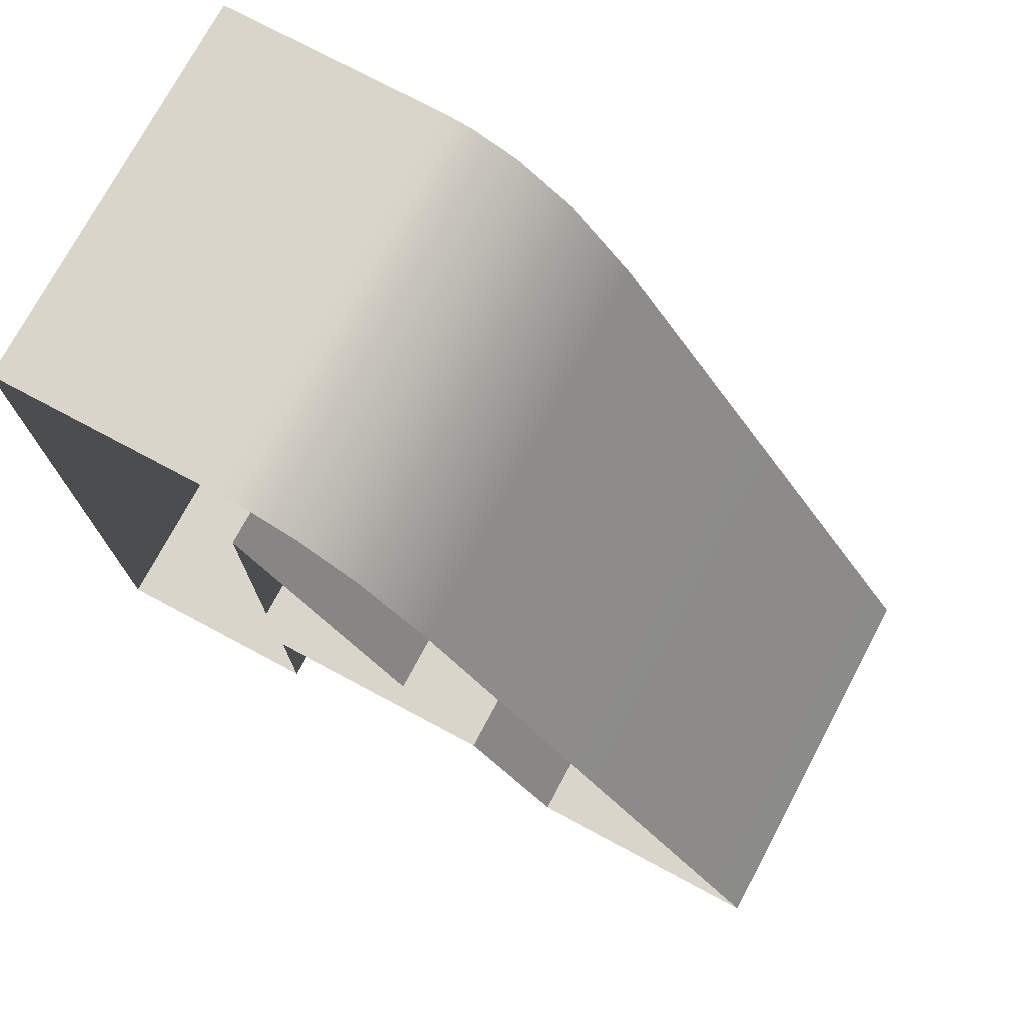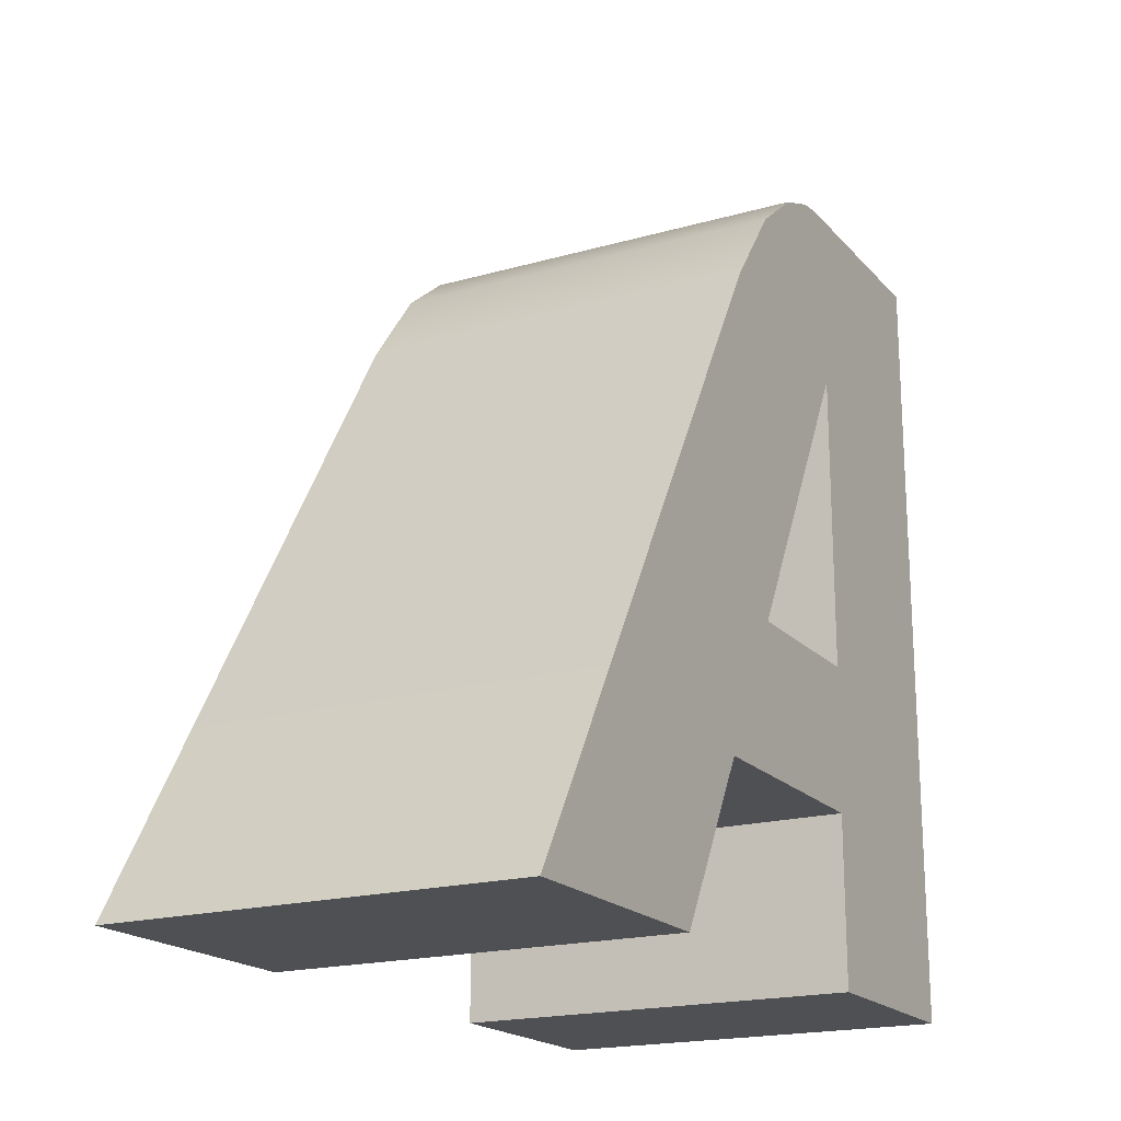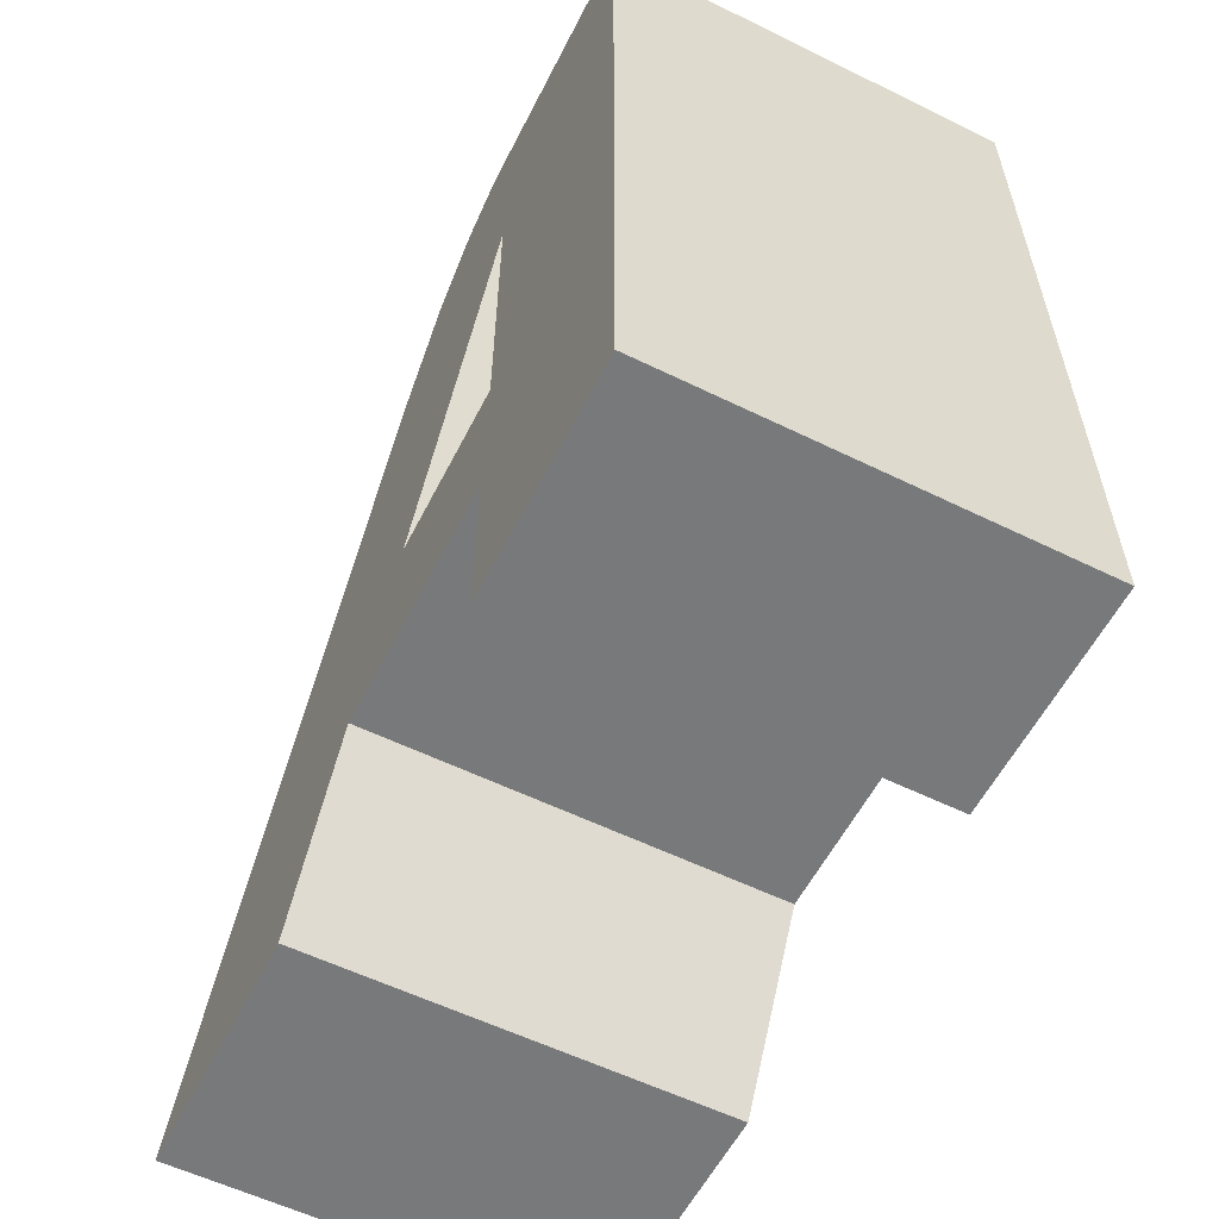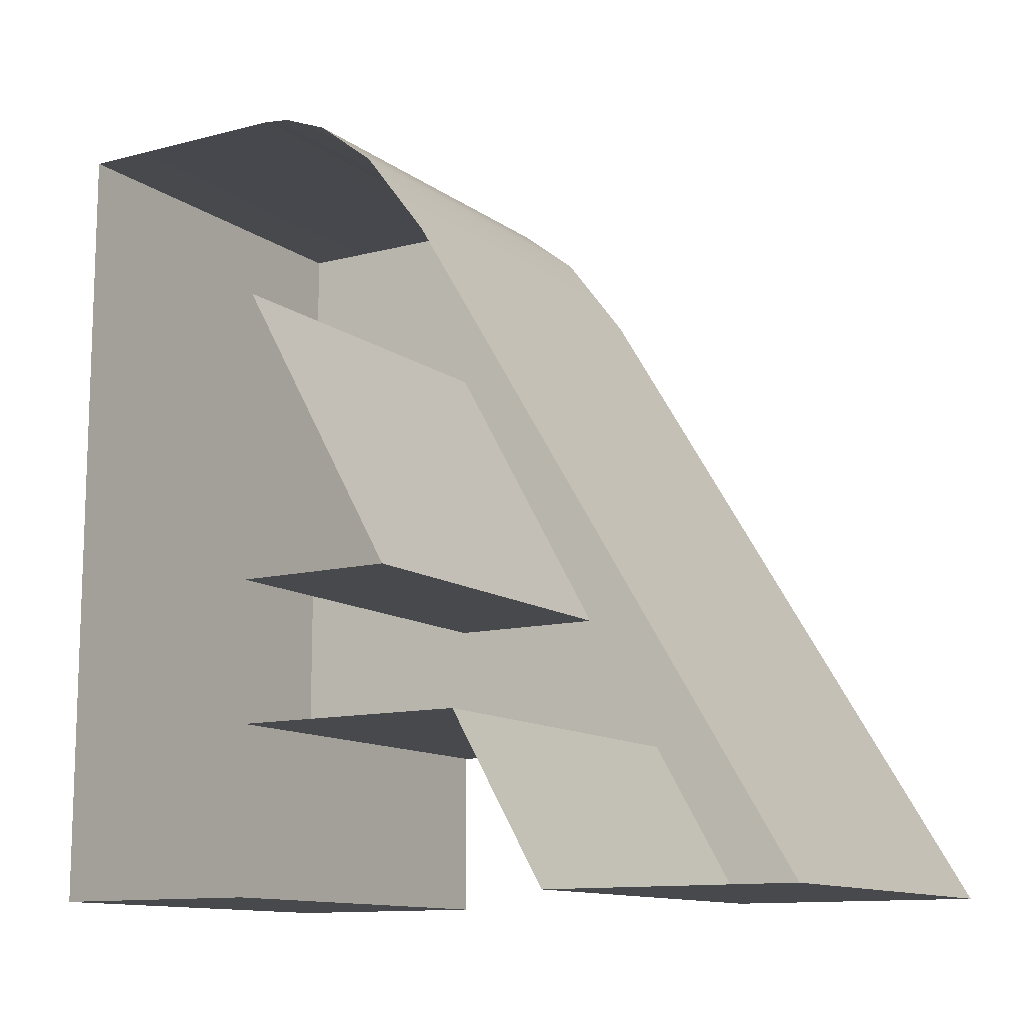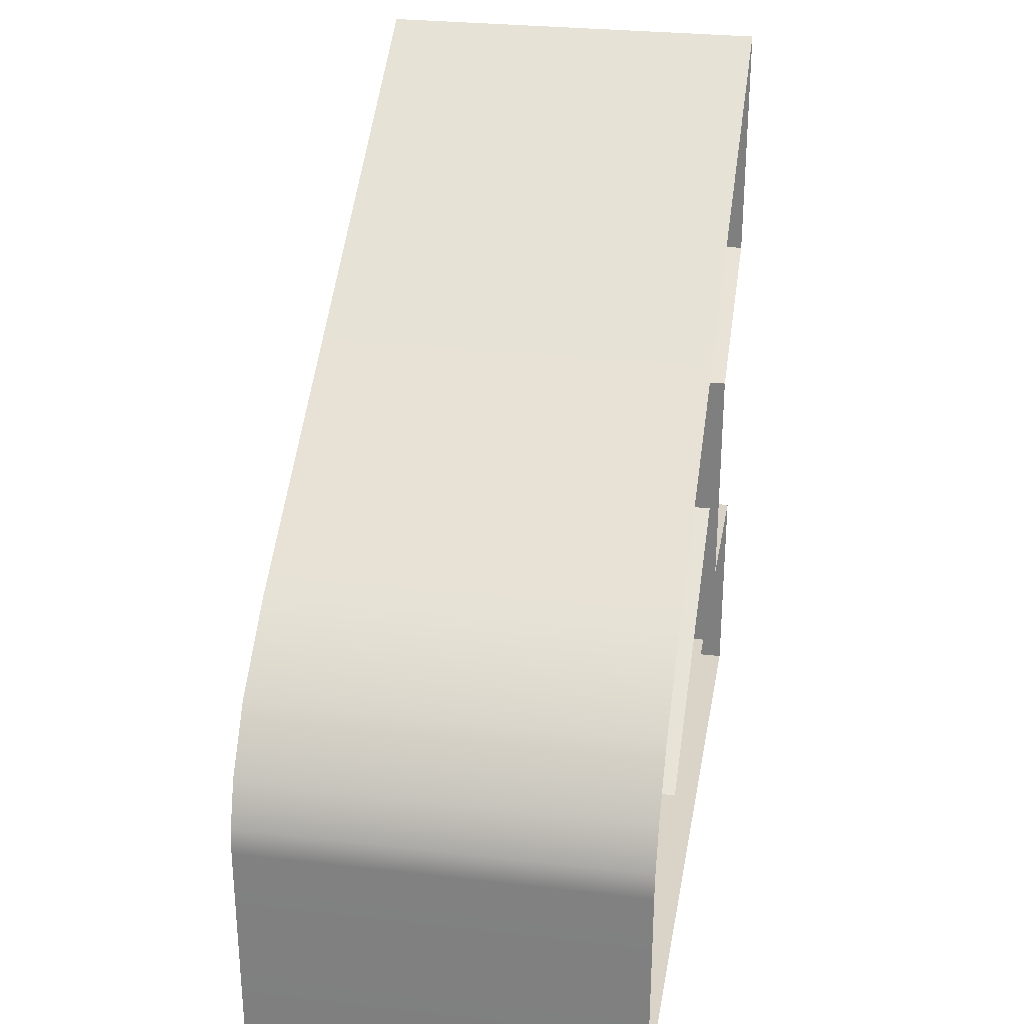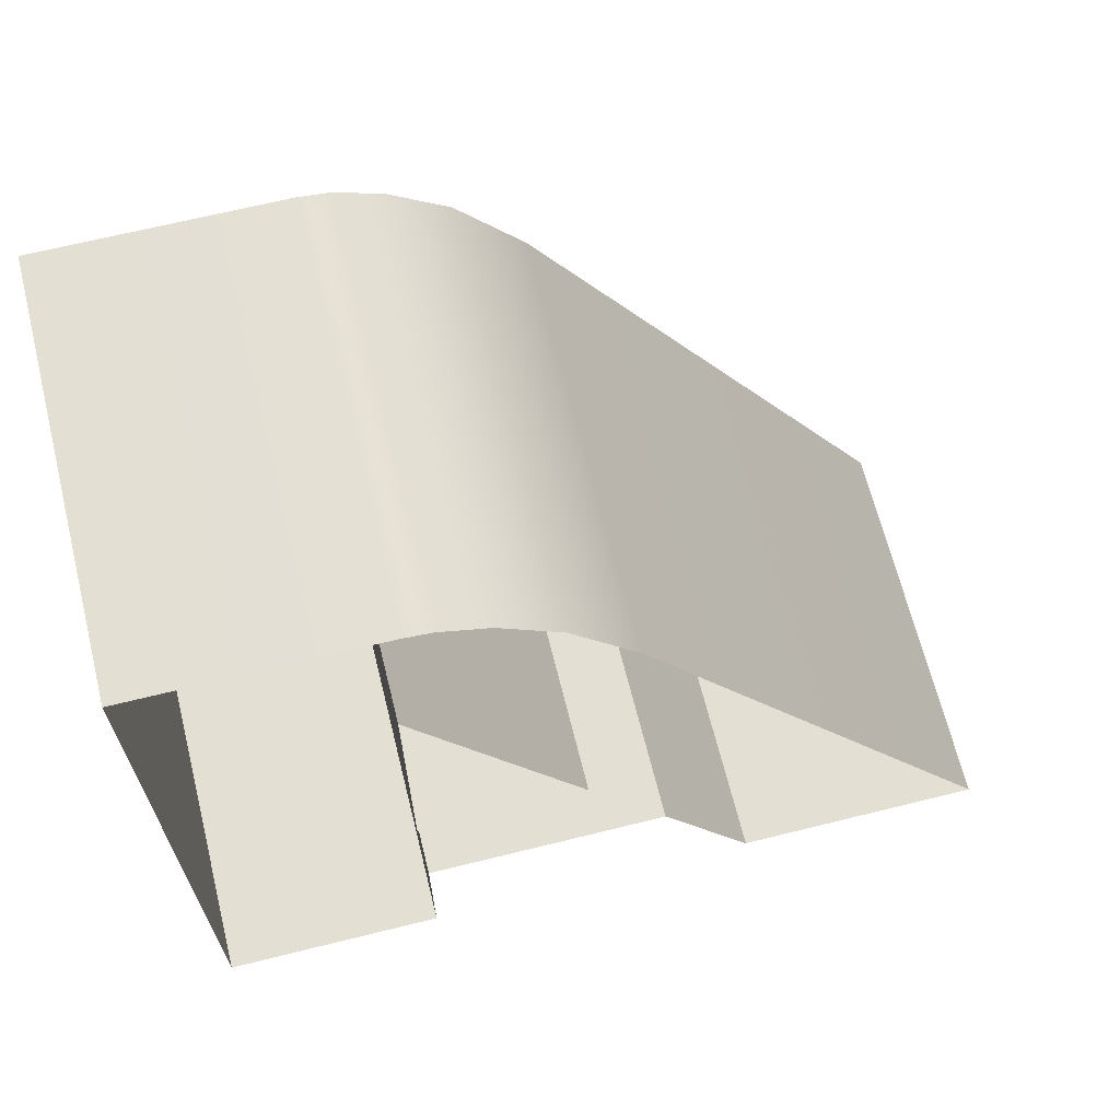
<metadata>
{"format":"obj","ext":"obj","renderer":"f3d","projection":"perspective","resolution":1024,"background":"white","views":[{"elev":74.5,"azim":-61.9,"up":"+Y"},{"elev":-19.1,"azim":28.3,"up":"+Y"},{"elev":-57.7,"azim":153.1,"up":"+Y"},{"elev":-12.0,"azim":-58.4,"up":"+Y"},{"elev":28.6,"azim":-170.2,"up":"+Z"},{"elev":66.5,"azim":-104.0,"up":"+Y"}]}
</metadata>
<code>
g default
v -0.0473 0.1863 -0.09503
v -0.0473 0.1863 -0.04109
v -0.0473 0.1856 -0.03484
v -0.0473 0.1813 -0.0241
v -0.0473 0.1707 -0.01049
v -0.0473 0.1509 0.004621
v -0.0473 -0 0.09503
v -0.0473 -0 0.03634
v -0.0473 0.03946 0.01386
v -0.0473 0.03946 -0.04333
v -0.0473 -0 -0.04333
v -0.0473 -0 -0.09503
v -0.0473 0.1432 -0.04423
v -0.0473 0.07336 -0.04423
v -0.0473 0.07336 -0.005218
v 0.0473 0.1863 -0.09503
v 0.0473 0.1863 -0.04109
v 0.0473 0.1856 -0.03484
v 0.0473 0.1813 -0.0241
v 0.0473 0.1707 -0.01049
v 0.0473 0.1509 0.004621
v 0.0473 -0 0.09503
v 0.0473 -0 0.03634
v 0.0473 0.03946 0.01386
v 0.0473 0.03946 -0.04333
v 0.0473 -0 -0.04333
v 0.0473 -0 -0.09503
v 0.0473 0.1432 -0.04423
v 0.0473 0.07336 -0.04423
v 0.0473 0.07336 -0.005218
g typeMesh_A group2
f 1 2 16
f 16 2 17
f 2 3 17
f 17 3 18
f 3 4 18
f 18 4 19
f 4 5 19
f 19 5 20
f 5 6 20
f 20 6 21
f 6 7 21
f 21 7 22
f 7 8 22
f 22 8 23
f 8 9 23
f 23 9 24
f 9 10 24
f 24 10 25
f 10 11 25
f 25 11 26
f 11 12 26
f 26 12 27
f 12 1 27
f 27 1 16
f 13 14 28
f 28 14 29
f 14 15 29
f 29 15 30
f 15 13 30
f 30 13 28
f 22 23 21
f 23 24 21
f 24 30 21
f 30 28 21
f 21 28 20
f 24 25 30
f 30 25 29
f 20 28 19
f 19 28 18
f 18 28 17
f 17 28 16
f 16 28 27
f 28 29 27
f 29 25 27
f 25 26 27

</code>
